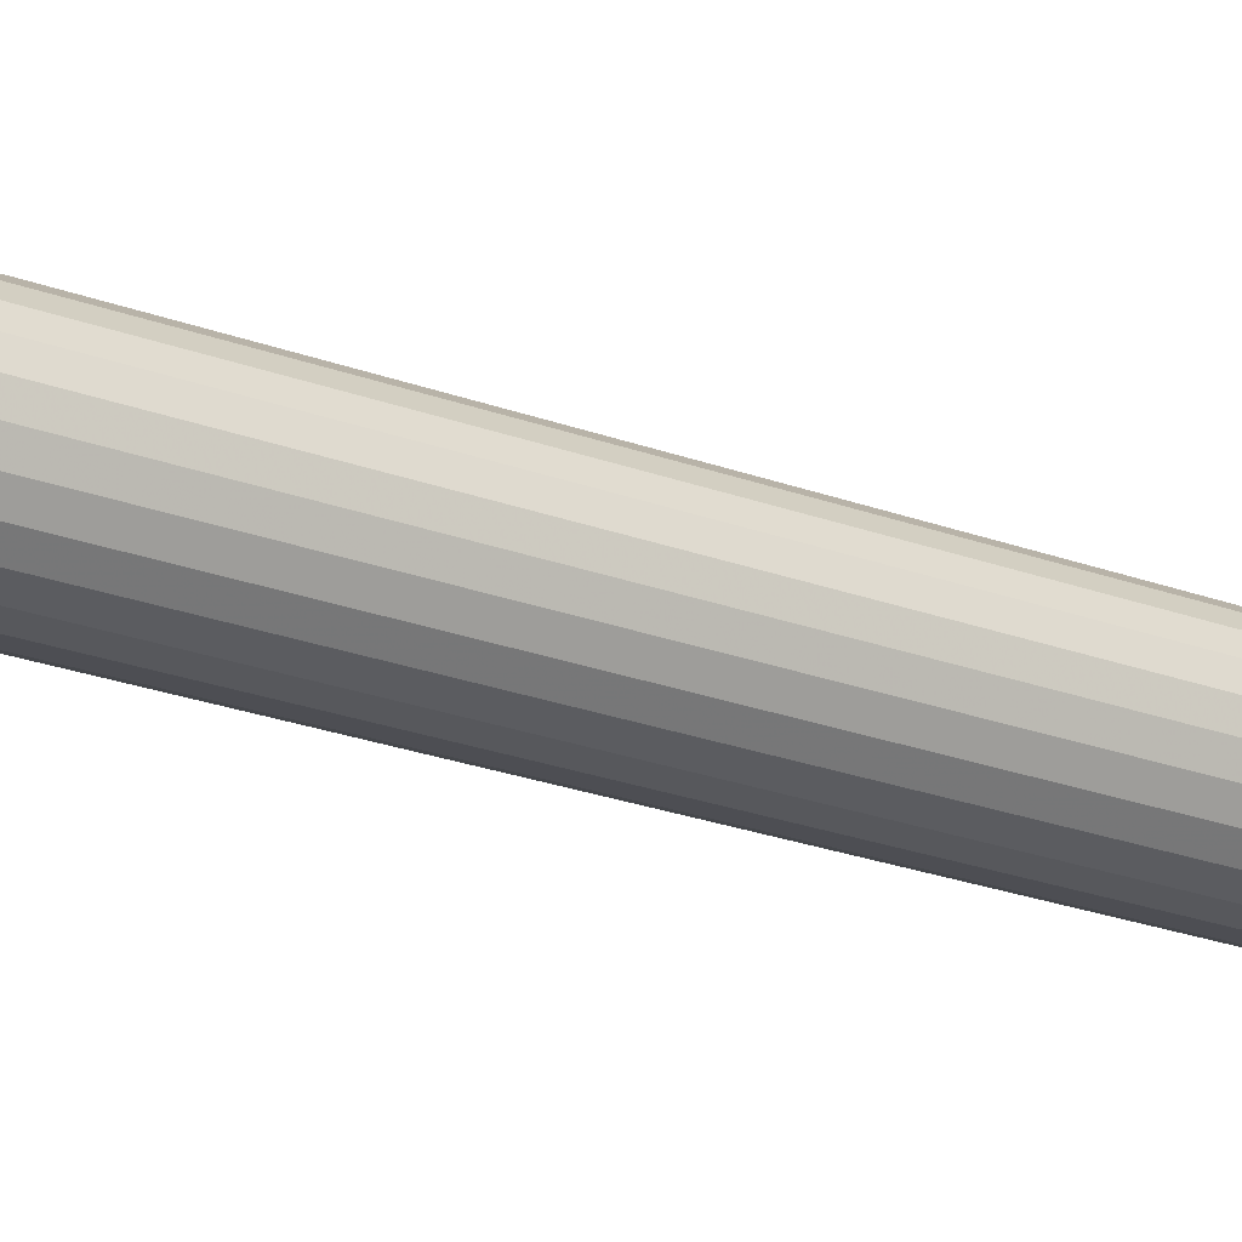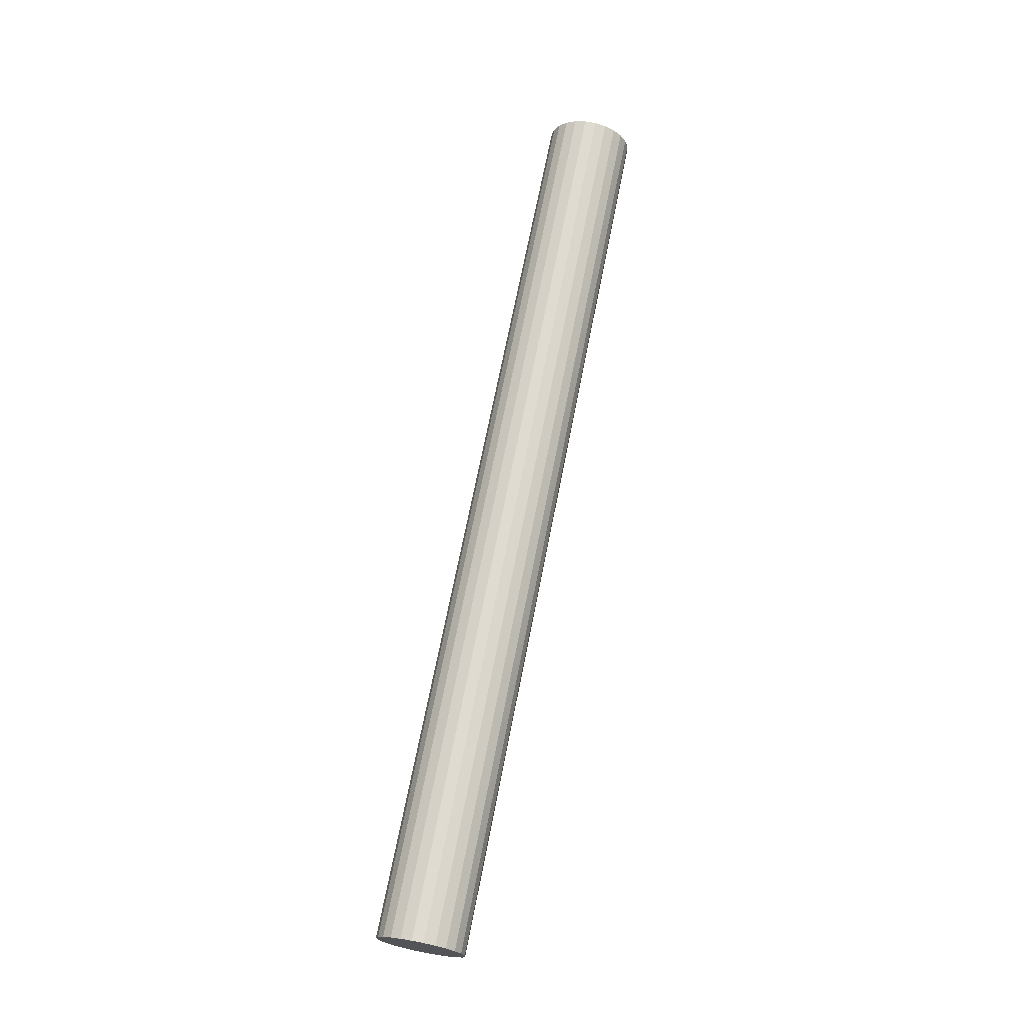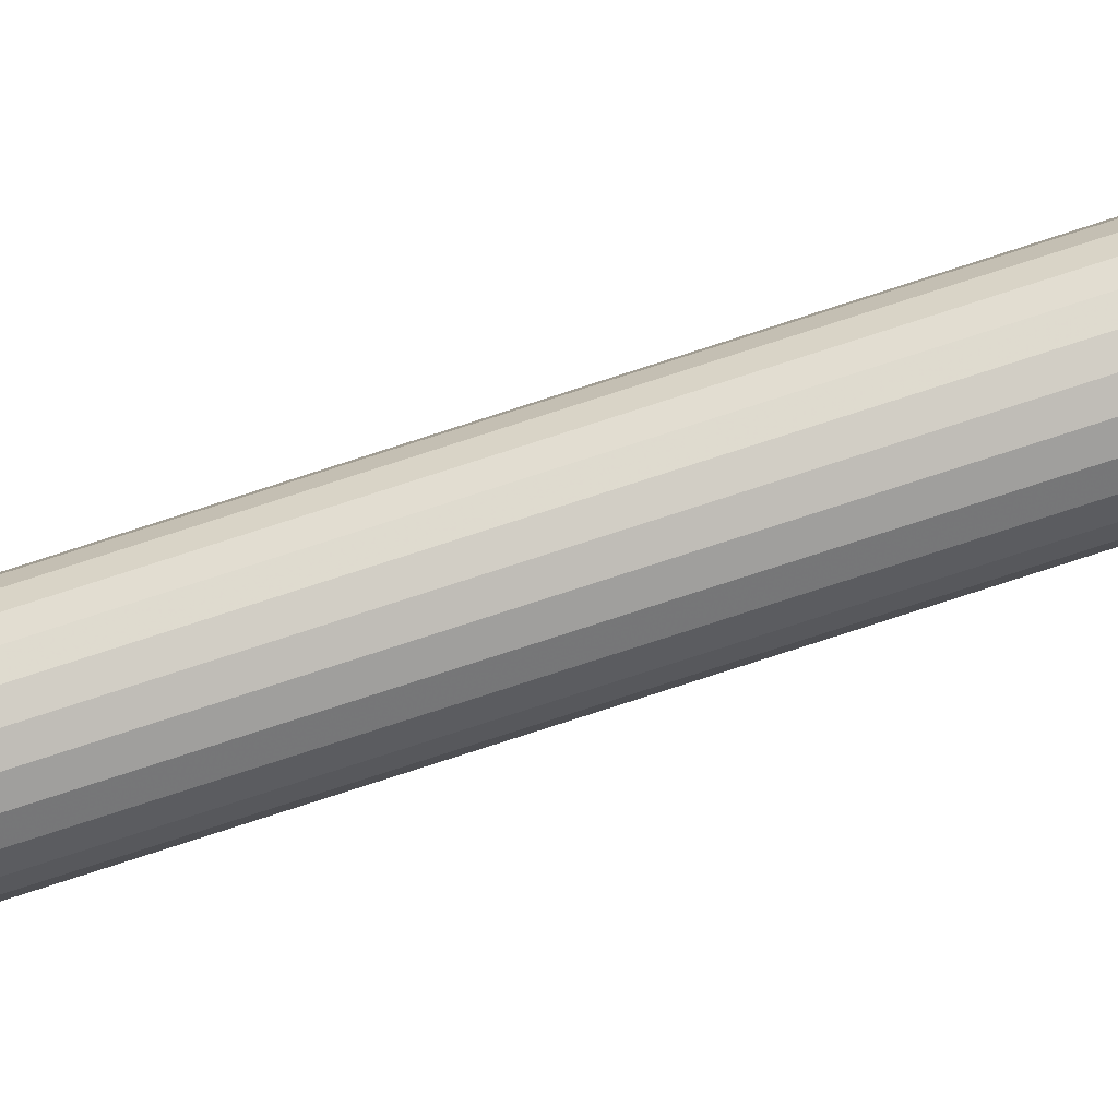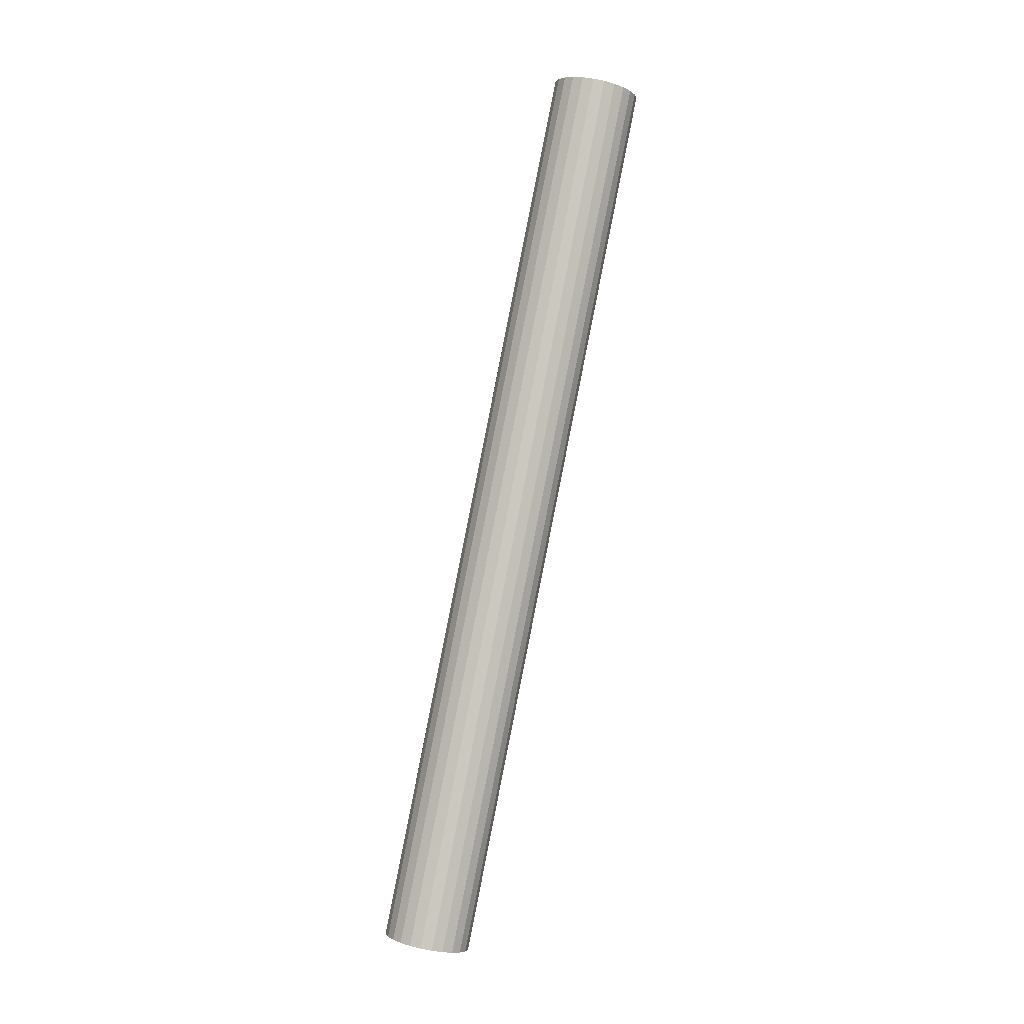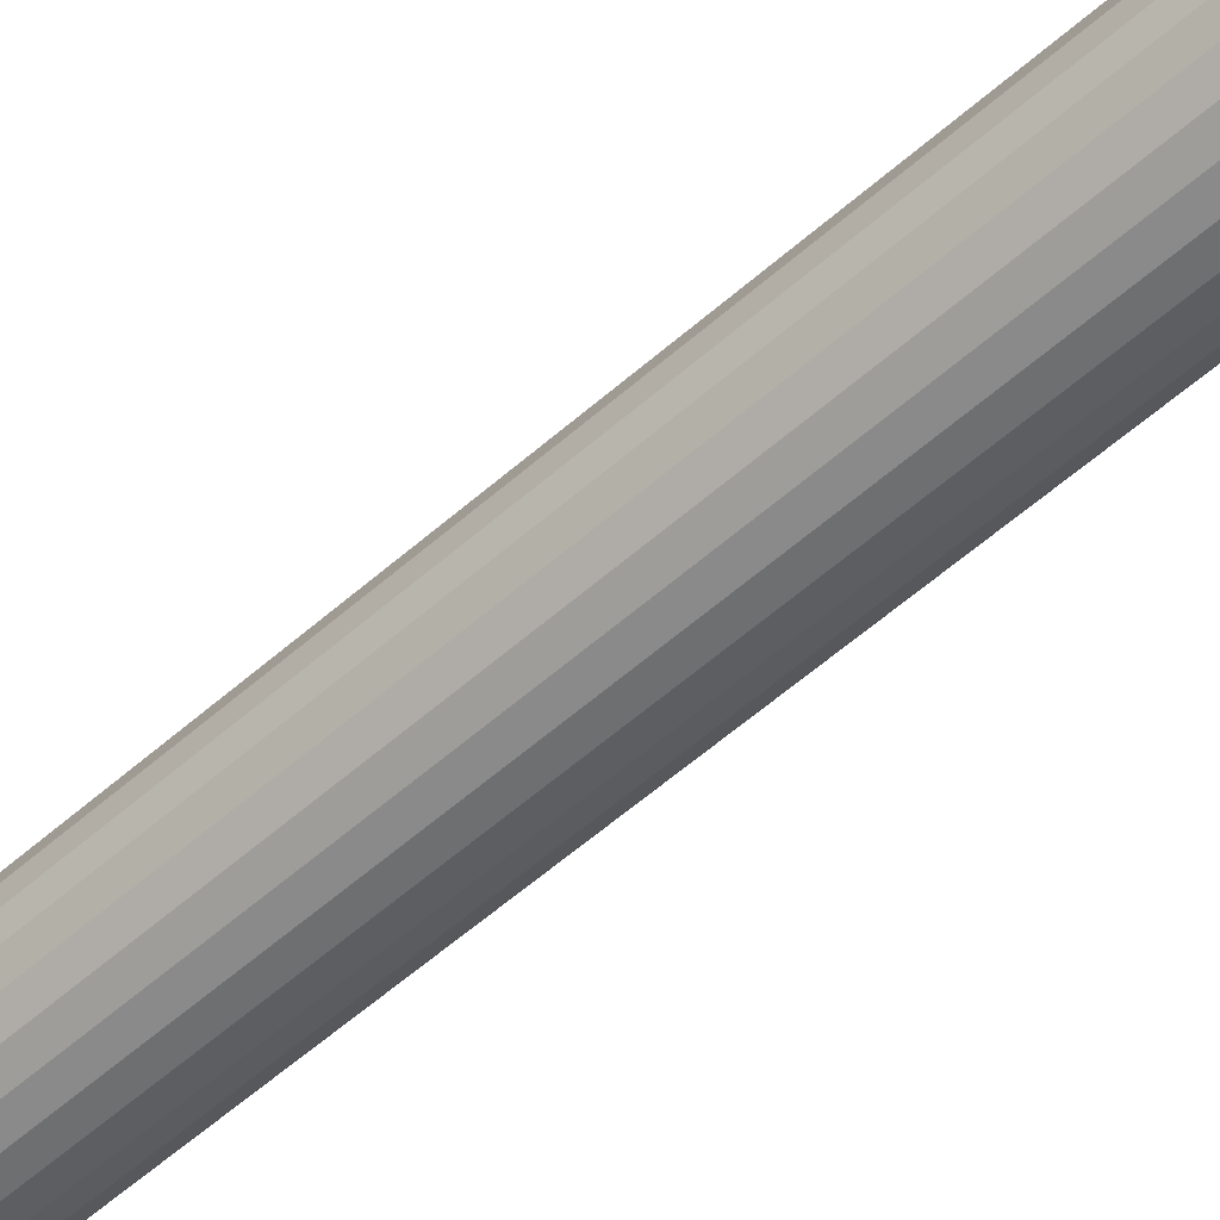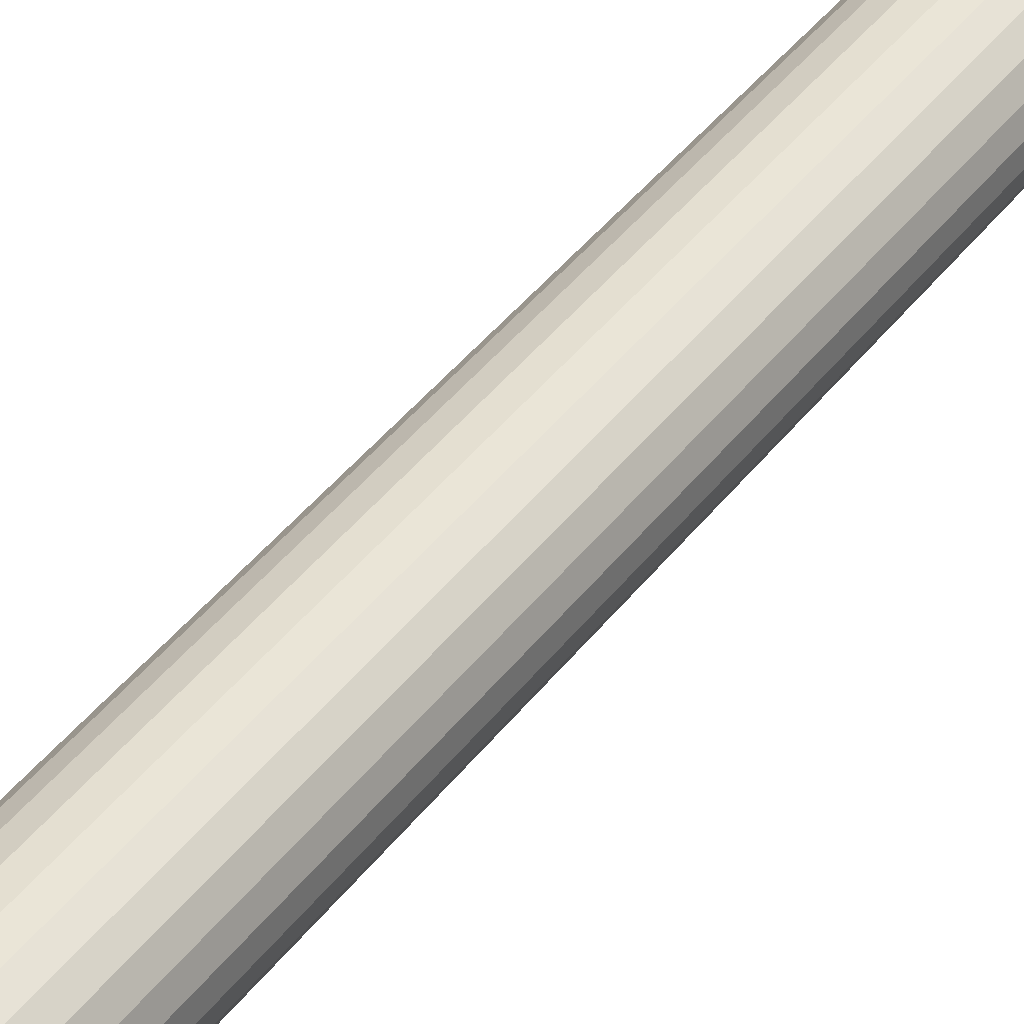
<metadata>
{"format":"obj","ext":"obj","renderer":"f3d","projection":"perspective","resolution":1024,"background":"white","views":[{"elev":-7.8,"azim":-115.5,"up":"+Z"},{"elev":-22.0,"azim":-127.4,"up":"+Y"},{"elev":-60.6,"azim":114.2,"up":"+Z"},{"elev":-3.5,"azim":-130.1,"up":"+Y"},{"elev":-66.0,"azim":-38.9,"up":"+Z"},{"elev":47.1,"azim":-139.6,"up":"+Z"}]}
</metadata>
<code>
v 0.3413 -0.03132 -0.123
v 0.4302 -0.6767 -0.218
v 0.4352 -0.6769 -0.2114
v 0.3363 -0.03114 -0.1296
v 0.4847 -0.6689 -0.217
v 0.3478 -0.03108 -0.1179
v 0.3908 -0.02336 -0.1285
v 0.427 -0.6761 -0.2257
v 0.4878 -0.6674 -0.2245
v 0.4797 -0.6705 -0.2105
v 0.4417 -0.6766 -0.2063
v 0.3858 -0.02497 -0.1221
v 0.3939 -0.02187 -0.1361
v 0.3331 -0.03055 -0.1373
v 0.3554 -0.03043 -0.1146
v 0.3793 -0.02659 -0.1172
v 0.426 -0.6752 -0.2339
v 0.4889 -0.6662 -0.2326
v 0.4732 -0.6722 -0.2057
v 0.4493 -0.676 -0.203
v 0.395 -0.0206 -0.1442
v 0.3321 -0.02959 -0.1454
v 0.3635 -0.02941 -0.1133
v 0.3717 -0.0281 -0.1142
v 0.4656 -0.6737 -0.2027
v 0.427 -0.6739 -0.242
v 0.4878 -0.6652 -0.2408
v 0.4574 -0.675 -0.2018
v 0.3939 -0.01964 -0.1524
v 0.3331 -0.02832 -0.1536
v 0.4302 -0.6724 -0.2495
v 0.4847 -0.6646 -0.2485
v 0.3908 -0.01905 -0.16
v 0.3363 -0.02683 -0.1611
v 0.4352 -0.6708 -0.256
v 0.4797 -0.6644 -0.2551
v 0.3858 -0.01887 -0.1667
v 0.3413 -0.02522 -0.1675
v 0.3478 -0.02361 -0.1724
v 0.4732 -0.6647 -0.2602
v 0.3793 -0.01911 -0.1718
v 0.4417 -0.6692 -0.2608
v 0.3554 -0.02209 -0.1754
v 0.3717 -0.01977 -0.1751
v 0.4656 -0.6653 -0.2635
v 0.4493 -0.6677 -0.2638
v 0.3635 -0.02078 -0.1763
v 0.4574 -0.6663 -0.2648
f 1 2 3
f 2 1 4
f 2 5 3
f 3 6 1
f 7 4 1
f 4 8 2
f 2 9 5
f 3 5 10
f 6 3 11
f 12 1 6
f 13 4 7
f 7 1 12
f 8 4 14
f 8 9 2
f 9 7 5
f 5 12 10
f 3 10 11
f 11 15 6
f 12 6 16
f 13 14 4
f 7 9 13
f 12 5 7
f 14 17 8
f 8 18 9
f 12 19 10
f 11 10 19
f 15 11 20
f 16 6 15
f 19 12 16
f 21 14 13
f 18 13 9
f 17 14 22
f 17 18 8
f 11 19 20
f 20 23 15
f 16 15 24
f 16 25 19
f 21 22 14
f 13 18 21
f 22 26 17
f 17 27 18
f 20 19 25
f 23 20 28
f 24 15 23
f 25 16 24
f 29 22 21
f 27 21 18
f 26 22 30
f 26 27 17
f 20 25 28
f 28 24 23
f 24 28 25
f 29 30 22
f 21 27 29
f 30 31 26
f 26 32 27
f 33 30 29
f 32 29 27
f 31 30 34
f 31 32 26
f 33 34 30
f 29 32 33
f 34 35 31
f 31 36 32
f 37 34 33
f 36 33 32
f 35 34 38
f 35 36 31
f 37 38 34
f 33 36 37
f 39 35 38
f 35 40 36
f 41 38 37
f 40 37 36
f 35 39 42
f 41 39 38
f 42 40 35
f 37 40 41
f 43 42 39
f 44 39 41
f 42 45 40
f 45 41 40
f 42 43 46
f 44 43 39
f 41 45 44
f 46 45 42
f 47 46 43
f 43 44 47
f 48 44 45
f 45 46 48
f 46 47 48
f 44 48 47
f 3 2 1
f 4 1 2
f 3 5 2
f 1 6 3
f 1 4 7
f 2 8 4
f 5 9 2
f 10 5 3
f 11 3 6
f 6 1 12
f 7 4 13
f 12 1 7
f 14 4 8
f 2 9 8
f 5 7 9
f 10 12 5
f 11 10 3
f 6 15 11
f 16 6 12
f 4 14 13
f 13 9 7
f 7 5 12
f 8 17 14
f 9 18 8
f 10 19 12
f 19 10 11
f 20 11 15
f 15 6 16
f 16 12 19
f 13 14 21
f 9 13 18
f 22 14 17
f 8 18 17
f 20 19 11
f 15 23 20
f 24 15 16
f 19 25 16
f 14 22 21
f 21 18 13
f 17 26 22
f 18 27 17
f 25 19 20
f 28 20 23
f 23 15 24
f 24 16 25
f 21 22 29
f 18 21 27
f 30 22 26
f 17 27 26
f 28 25 20
f 23 24 28
f 25 28 24
f 22 30 29
f 29 27 21
f 26 31 30
f 27 32 26
f 29 30 33
f 27 29 32
f 34 30 31
f 26 32 31
f 30 34 33
f 33 32 29
f 31 35 34
f 32 36 31
f 33 34 37
f 32 33 36
f 38 34 35
f 31 36 35
f 34 38 37
f 37 36 33
f 38 35 39
f 36 40 35
f 37 38 41
f 36 37 40
f 42 39 35
f 38 39 41
f 35 40 42
f 41 40 37
f 39 42 43
f 41 39 44
f 40 45 42
f 40 41 45
f 46 43 42
f 39 43 44
f 44 45 41
f 42 45 46
f 43 46 47
f 47 44 43
f 45 44 48
f 48 46 45
f 48 47 46
f 47 48 44

</code>
